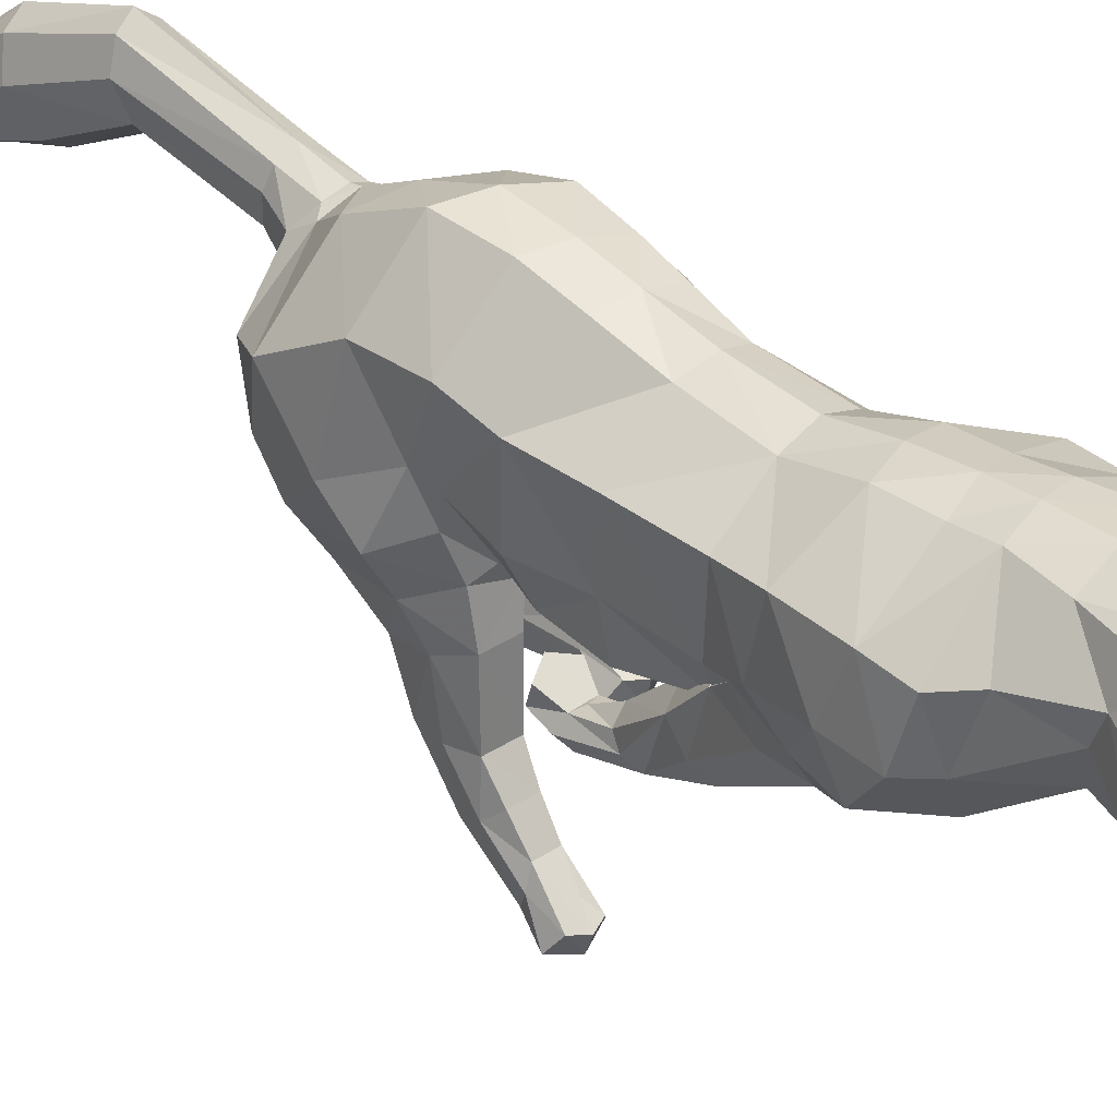
<metadata>
{"format":"obj","ext":"obj","renderer":"f3d","projection":"perspective","resolution":1024,"background":"white","views":[{"elev":32.1,"azim":-43.8,"up":"+Z"}]}
</metadata>
<code>
o mesh_cat
v -0.05751 0.07899 0.1468
v -0.02739 0.1191 0.2432
v -0.03927 0.1386 0.1325
v -0.01676 0.1436 0.2273
v -0.01443 0.1603 0.1729
v -0.01043 0.1483 0.2307
v -0.04514 0.05472 0.1606
v -0.02407 0.08164 0.2586
v -0.03348 -0.01043 0.1356
v -0.01742 -0.01978 0.235
v -0.03338 -0.05563 0.1457
v -0.01894 -0.0649 0.2294
v -0.03351 0.02297 0.1409
v -0.01985 0.01358 0.2455
v -0.04423 -0.07221 0.1649
v -0.02001 -0.1023 0.2368
v -0.0531 -0.1276 0.1514
v -0.01868 -0.1517 0.2371
v -0.03667 -0.1577 0.1558
v -0.02401 -0.1821 0.236
v -0.02534 -0.193 0.1785
v -0.03251 -0.2289 0.2309
v -0.02556 -0.2126 0.1693
v -0.04768 -0.2483 0.2076
v -0.02536 -0.2323 0.1594
v -0.01857 -0.2692 0.1976
v -0.02169 -0.2388 0.1517
v -0.01084 -0.2639 0.1802
v -0.01136 -0.26 0.1481
v -0.02136 0.04477 0.2542
v -0.03348 0.03781 0.1505
v -0.006503 0.0482 0.1369
v -0.006166 -0.08075 0.1574
v -0.03941 0.06728 0.1055
v -0.01057 0.06762 0.1056
v -0.03443 0.04904 0.112
v -0.01448 0.04903 0.112
v -0.03374 0.0937 0.09917
v -0.01503 0.09371 0.09915
v -0.03675 0.06455 0.0706
v -0.01328 0.06475 0.07027
v -0.03419 0.04868 0.07209
v -0.01512 0.04865 0.07191
v -0.03388 0.0822 0.0713
v -0.01639 0.08639 0.07056
v -0.03667 0.04695 0.04819
v -0.01437 0.04743 0.04802
v -0.03266 0.03828 0.05526
v -0.01702 0.03857 0.05527
v -0.03242 0.06121 0.04042
v -0.01718 0.06121 0.04042
v -0.03543 0.02658 0.02875
v -0.01574 0.0263 0.02839
v -0.03172 0.02734 0.03946
v -0.01802 0.02735 0.03947
v -0.03281 0.03182 0.01916
v -0.01693 0.03177 0.01915
v -0.03479 0.008138 0.02125
v -0.01639 0.008102 0.0201
v -0.03881 0.01511 0.0118
v -0.009355 0.01534 0.01139
v -0.03828 -0.05807 0.1533
v -0.03826 -0.1018 0.139
v -0.0323 -0.05741 0.1132
v -0.01341 -0.05796 0.151
v -0.01427 -0.1105 0.1395
v -0.03726 -0.03832 0.1331
v -0.01477 -0.03827 0.1332
v -0.01424 -0.06007 0.1105
v -0.0187 -0.02383 0.09999
v -0.01731 -0.01111 0.1114
v -0.03011 -0.02281 0.09935
v -0.03206 -0.01017 0.1114
v -0.01577 0.006357 0.09441
v -0.01735 0.01093 0.1071
v -0.03246 0.0065 0.09435
v -0.03194 0.0101 0.1073
v -0.01453 0.02548 0.1055
v -0.01338 0.02189 0.1154
v -0.03617 0.02527 0.1046
v -0.0367 0.02162 0.1151
v -0.05975 0.09838 0.1668
v -0.04576 0.1459 0.1586
v -0.01452 0.1636 0.2029
v -0.04921 0.06493 0.1823
v -0.0416 -0.013 0.1659
v -0.04158 -0.0582 0.1632
v -0.04836 0.02318 0.1682
v -0.05027 -0.08303 0.1717
v -0.05752 -0.1461 0.1738
v -0.04907 -0.162 0.1772
v -0.03389 -0.199 0.1992
v -0.04441 -0.2242 0.1847
v -0.02586 -0.2469 0.157
v -0.04836 0.05136 0.1788
v -0.06053 0.1257 0.2014
v -0.05454 0.08668 0.2216
v -0.05026 -0.02212 0.2111
v -0.05021 -0.06804 0.2094
v -0.05117 0.01975 0.2125
v -0.05306 -0.09399 0.2107
v -0.05475 -0.1545 0.2056
v -0.04601 -0.1728 0.2115
v -0.03475 -0.2054 0.2143
v -0.04648 -0.2363 0.2015
v -0.04009 -0.2639 0.1892
v -0.0228 -0.2612 0.1798
v -0.05264 0.04886 0.2206
v -0.04611 0.1511 0.1937
v -0.01899 0.1564 0.2199
v -0.05055 -0.1027 0.1566
v -0.01824 -0.1302 0.2354
v -0.005115 -0.09918 0.1552
v -0.04427 -0.084 0.1462
v -0.01066 -0.04899 0.1215
v -0.006968 -0.08726 0.1375
v -0.03817 -0.04899 0.1214
v -0.01547 -0.01665 0.1055
v -0.03375 -0.01534 0.1049
v -0.01342 0.01338 0.09999
v -0.03619 0.01291 0.09971
v -0.05795 -0.118 0.1771
v -0.05568 -0.1308 0.2096
v -0.01055 -0.244 0.1448
v -0.004213 -0.2755 0.1642
v -0.01992 -0.264 0.1629
v -0.01733 -0.2298 0.2411
v -0.01969 -0.2599 0.2254
v -0.05085 -0.2597 0.2262
v -0.03645 -0.2608 0.2475
v -0.02841 -0.2437 0.2454
v -0.02609 -0.2634 0.2319
v -0.0377 -0.27 0.2444
v -0.04812 -0.2721 0.2479
v -0.01395 0.1743 0.2257
v -0.01083 0.1783 0.2107
v -0.01016 0.1722 0.2356
v -0.01501 0.2517 0.2406
v -0.009321 0.2481 0.2228
v -0.009564 0.2542 0.2546
v -0.01972 0.3077 0.2199
v -0.009824 0.3002 0.1982
v -0.01322 0.3138 0.2363
v -0.01883 0.3387 0.2032
v -0.01122 0.3306 0.1875
v -0.01383 0.3454 0.2149
v -0.01441 0.3644 0.1866
v -0.01019 0.3598 0.178
v -0.01163 0.3682 0.193
v -0.04737 0.07373 0.1275
v -0.01135 0.05147 0.1309
v -0.03671 0.1169 0.1189
v -0.03637 0.05207 0.1378
v -0.00644 0.07117 0.1243
v -0.01154 0.1197 0.126
v -0.02246 0.04703 0.1458
v -0.01649 -0.063 0.1614
v -0.01219 -0.006773 0.1247
v -0.01212 0.02396 0.1279
v -0.01938 0.0976 0.0959
v -0.02239 0.09029 0.06901
v -0.0248 0.06652 0.03945
v -0.02459 0.03643 0.01976
v -0.02522 0.004745 0.01849
v -0.02462 0.00926 0.007687
v -0.02534 -0.05303 0.1578
v -0.02556 -0.03421 0.14
v -0.0242 -0.008481 0.1175
v -0.02457 0.008306 0.1082
v -0.02641 0.02975 0.1099
v -0.02634 0.02665 0.1203
v -0.01211 0.0373 0.1369
v -0.01632 -0.05026 0.1384
v -0.03706 -0.258 0.1757
v -0.03966 -0.245 0.1706
v 5e-06 0.06744 0.1367
v -2e-06 0.1118 0.2484
v -0.000148 0.1395 0.1672
v 3e-06 0.1401 0.2358
v -9.4e-05 0.1564 0.1778
v 3e-06 0.146 0.2349
v 0.000182 0.04867 0.1336
v 3.2e-05 0.07442 0.2604
v 1.3e-05 -0.006279 0.1181
v 0 -0.02305 0.2408
v 0 -0.06455 0.2356
v 0.00012 0.02403 0.1237
v 0 0.01112 0.2486
v 6e-06 -0.09741 0.2407
v 5e-06 -0.1492 0.2434
v -0 -0.179 0.2428
v -0 -0.1933 0.1801
v -0 -0.2308 0.2428
v -0 -0.2113 0.1669
v -0 -0.2571 0.2264
v -0 -0.2274 0.1563
v -0 -0.2694 0.1981
v -0 -0.2362 0.1483
v -0 -0.2646 0.1807
v -0 -0.2435 0.1432
v -0 -0.2712 0.1564
v 2.8e-05 0.03932 0.2553
v 0.00016 0.03728 0.1302
v 0.0575 0.06071 0.1432
v 0.02738 0.1 0.2466
v 0.03835 0.1133 0.1785
v 0.01674 0.1406 0.2291
v 0.0142 0.1531 0.1825
v 0.01044 0.1483 0.2307
v 0.04562 0.04104 0.1334
v 0.02415 0.06458 0.2568
v 0.03355 -0.01069 0.1301
v 0.01742 -0.01978 0.235
v 0.03353 -0.05402 0.1484
v 0.01895 -0.06335 0.2295
v 0.03371 0.02049 0.1307
v 0.0199 0.009396 0.2434
v 0.04466 -0.07541 0.1666
v 0.02008 -0.09495 0.2377
v 0.05357 -0.129 0.1903
v 0.01874 -0.1463 0.2419
v 0.03696 -0.1557 0.1889
v 0.02407 -0.1777 0.2412
v 0.02538 -0.1917 0.185
v 0.03251 -0.2289 0.2309
v 0.02556 -0.2126 0.1693
v 0.04768 -0.2483 0.2076
v 0.02536 -0.2323 0.1594
v 0.01857 -0.2692 0.1976
v 0.02169 -0.2388 0.1517
v 0.01084 -0.2639 0.1802
v 0.01136 -0.26 0.1481
v 0.02146 0.03331 0.2507
v 0.03382 0.03327 0.1356
v 0.006874 0.04771 0.1301
v 0.006624 -0.08582 0.1623
v 0.000104 -0.1618 0.1562
v 0.03898 0.09211 0.1143
v 0.01015 0.09141 0.114
v 0.03432 0.07504 0.1052
v 0.01436 0.07491 0.1052
v 0.03285 0.1112 0.1316
v 0.01414 0.111 0.1314
v 0.0361 0.1112 0.09385
v 0.01262 0.1111 0.09418
v 0.03361 0.09982 0.1036
v 0.01454 0.09972 0.1037
v 0.0331 0.1253 0.09069
v 0.01557 0.1288 0.08982
v 0.0362 0.08321 0.09048
v 0.01389 0.08325 0.09024
v 0.03218 0.08188 0.1016
v 0.01654 0.08171 0.1016
v 0.03193 0.08819 0.07526
v 0.0167 0.08809 0.07524
v 0.03515 0.05327 0.08918
v 0.01546 0.05329 0.08922
v 0.03138 0.06183 0.09744
v 0.01769 0.06126 0.09745
v 0.03254 0.05443 0.07993
v 0.01666 0.05441 0.07987
v 0.03464 0.03363 0.08603
v 0.01625 0.03366 0.08626
v 0.03865 0.03835 0.07574
v 0.009194 0.03816 0.07605
v 0.03876 -0.07493 0.1525
v 0.03874 -0.1162 0.1663
v 0.03278 -0.08804 0.117
v 0.01389 -0.07591 0.1506
v 0.01476 -0.1219 0.1651
v 0.03773 -0.06879 0.1259
v 0.01524 -0.06313 0.1299
v 0.01471 -0.09163 0.1155
v 0.01918 -0.0594 0.09405
v 0.01778 -0.04253 0.1002
v 0.03059 -0.0584 0.09296
v 0.03254 -0.04389 0.1007
v 0.01624 -0.03102 0.08428
v 0.01783 -0.0188 0.1009
v 0.03293 -0.03048 0.08447
v 0.03241 -0.01958 0.1018
v 0.015 -0.01267 0.08165
v 0.01386 -0.005119 0.08973
v 0.03665 -0.01308 0.0813
v 0.03718 -0.005312 0.09007
v 3e-06 0.1677 0.2058
v 0.05971 0.05263 0.1702
v 0.04509 0.1079 0.196
v 0.01448 0.1614 0.2052
v 0.0497 0.03407 0.1582
v 0.04171 -0.01226 0.1567
v 0.04167 -0.05211 0.1702
v 0.04859 0.01663 0.1571
v 0.05044 -0.073 0.186
v 0.05791 -0.1354 0.2049
v 0.04935 -0.1536 0.2027
v 0.03392 -0.1955 0.2091
v 0.04441 -0.2242 0.1847
v 0.02586 -0.2469 0.157
v 0.04878 0.03336 0.1583
v -0 -0.2604 0.1478
v 0.06047 0.05016 0.214
v 0.05499 0.02529 0.2064
v 0.05034 -0.01839 0.2027
v 0.05033 -0.05871 0.205
v 0.05135 0.009439 0.2047
v 0.0532 -0.08275 0.2125
v 0.05501 -0.1394 0.2236
v 0.04612 -0.1653 0.224
v 0.03475 -0.2049 0.2155
v 0.04648 -0.2363 0.2015
v 0.04009 -0.2639 0.1892
v 0.0228 -0.2612 0.1798
v 0.05296 0.0235 0.2076
v 0.04582 0.1258 0.2117
v 0.01899 0.1563 0.22
v 1.3e-05 -0.1266 0.2428
v 0.05103 -0.106 0.181
v 0.01831 -0.1231 0.2399
v 0.005609 -0.1036 0.1643
v 0.04475 -0.09762 0.1611
v 0.01113 -0.0773 0.122
v 0.007451 -0.1041 0.1519
v 0.03865 -0.08187 0.1219
v 0.01595 -0.05094 0.09717
v 0.03423 -0.0497 0.096
v 0.0139 -0.02436 0.08941
v 0.03667 -0.02361 0.08982
v 0.05835 -0.1074 0.1987
v 0.05591 -0.1126 0.225
v -0 -0.2757 0.1646
v 0.01055 -0.244 0.1448
v 0.004213 -0.2755 0.1642
v 0.01992 -0.264 0.1629
v 0.01733 -0.2297 0.2411
v 0.01969 -0.2599 0.2254
v 0.05085 -0.2597 0.2262
v 0.03645 -0.2608 0.2475
v 0.02841 -0.2437 0.2454
v 0.02609 -0.2634 0.2319
v 0.0377 -0.27 0.2444
v 0.04812 -0.2721 0.2479
v -0.000253 -0.04914 0.1398
v -2.6e-05 -0.08169 0.1568
v 0.000254 -0.1199 0.1574
v -5.6e-05 -0.1005 0.1587
v 3e-06 0.179 0.2101
v 0.01396 0.1743 0.2257
v 0.01084 0.1783 0.2107
v 3e-06 0.1721 0.2409
v 0.01017 0.1722 0.2356
v 0.01501 0.2517 0.2407
v 0.009327 0.2482 0.2228
v 3e-06 0.2558 0.2615
v 3e-06 0.2462 0.218
v 0.00957 0.2534 0.2546
v 0.01973 0.3077 0.2199
v 0.00983 0.3003 0.1981
v 3e-06 0.3183 0.2427
v 3e-06 0.2971 0.1933
v 0.01322 0.3138 0.2363
v 0.01884 0.3387 0.2032
v 0.01123 0.3306 0.1875
v 3e-06 0.3499 0.22
v 3e-06 0.3277 0.1842
v 0.01384 0.3454 0.2149
v 0.01441 0.3644 0.1866
v 0.0102 0.3598 0.178
v 3e-06 0.3708 0.1959
v 3e-06 0.3582 0.1762
v 0.01164 0.3682 0.193
v 3e-06 0.3709 0.1823
v 0.04718 0.074 0.1293
v 0.0116 0.05615 0.1155
v 0.03581 0.1048 0.1598
v 0.03664 0.05516 0.1157
v 0.006259 0.07423 0.1247
v 0.01077 0.1094 0.1558
v 0.02284 0.04428 0.1302
v 0.01688 -0.06756 0.1587
v 0.01224 -0.007149 0.1205
v 0.01236 0.02358 0.1248
v 0.0184 0.1165 0.1324
v 0.02153 0.132 0.08872
v 0.02431 0.09133 0.07089
v 0.0243 0.05805 0.07851
v 0.0251 0.02938 0.08425
v 0.0245 0.03131 0.07271
v 0.02582 -0.06878 0.1541
v 0.02603 -0.05736 0.1351
v 0.02468 -0.04102 0.1056
v 0.02504 -0.02178 0.1047
v 0.02689 -0.008228 0.08022
v 0.02682 -0.000155 0.087
v 0.01243 0.03641 0.1308
v 0.01648 -0.04955 0.1421
v 0.03706 -0.258 0.1757
v 0.03966 -0.245 0.1706
f 39 154 35
f 20 22 127
f 4 110 109
f 116 33 113
f 157 11 173
f 176 155 178
f 58 52 60
f 176 182 32
f 51 41 47
f 50 40 44
f 55 47 49
f 46 54 48
f 53 55 59
f 237 66 345
f 157 65 166
f 114 15 62
f 116 69 115
f 118 74 120
f 17 63 19
f 103 92 104
f 83 5 3
f 152 1 3
f 20 104 22
f 178 5 180
f 74 78 120
f 76 121 80
f 119 76 72
f 117 72 64
f 66 113 345
f 22 131 127
f 130 129 134
f 132 130 133
f 133 130 134
f 39 155 154
f 25 27 94
f 54 58 164
f 345 113 346
f 33 343 344
f 286 136 347
f 151 176 32
f 343 157 173
f 32 172 156
f 155 39 160
f 89 111 122
f 164 54 55
f 132 133 129
f 133 134 129
f 23 196 25
f 124 27 198
f 4 6 110
f 116 65 33
f 157 15 11
f 152 160 38
f 176 154 155
f 37 35 154
f 51 45 41
f 35 43 41
f 50 46 40
f 55 53 47
f 46 52 54
f 52 56 60
f 156 7 153
f 157 33 65
f 116 66 69
f 118 70 74
f 67 73 119
f 103 91 92
f 301 201 29
f 152 150 1
f 20 103 104
f 10 188 14
f 109 110 84
f 119 121 76
f 63 17 111
f 66 116 113
f 22 24 129
f 132 131 130
f 286 84 136
f 343 33 157
f 155 152 3
f 126 94 29
f 77 169 75
f 75 79 171
f 76 80 170
f 60 56 165
f 56 163 57
f 200 124 198
f 94 175 25
f 107 174 126
f 151 154 176
f 165 58 60
f 7 95 85
f 105 22 104
f 59 165 61
f 178 3 5
f 102 91 103
f 364 149 146
f 114 111 15
f 72 74 70
f 343 158 184
f 139 360 355
f 85 108 97
f 144 142 141
f 145 370 365
f 173 9 158
f 84 180 5
f 123 90 102
f 38 150 152
f 1 85 82
f 21 237 192
f 101 122 123
f 372 148 147
f 46 42 40
f 128 131 132
f 179 6 4
f 108 14 30
f 93 104 92
f 53 61 57
f 91 21 92
f 21 194 23
f 156 151 32
f 73 169 77
f 174 94 126
f 43 47 41
f 78 75 120
f 31 88 95
f 77 119 73
f 344 113 33
f 350 140 137
f 128 129 24
f 114 64 63
f 157 62 15
f 126 28 107
f 2 97 8
f 23 92 21
f 110 136 84
f 87 15 89
f 144 148 145
f 6 350 137
f 34 42 36
f 65 167 166
f 177 8 183
f 4 96 2
f 197 28 199
f 99 89 101
f 129 131 22
f 372 149 369
f 144 149 147
f 146 141 143
f 35 45 39
f 107 106 174
f 110 137 135
f 76 78 74
f 105 106 24
f 57 165 56
f 122 17 90
f 163 50 162
f 1 153 7
f 12 185 10
f 62 167 67
f 83 96 109
f 175 105 93
f 139 141 142
f 46 56 52
f 197 128 26
f 95 100 108
f 158 13 159
f 100 10 14
f 36 151 153
f 156 31 7
f 161 38 160
f 168 68 71
f 34 44 40
f 13 86 88
f 16 123 112
f 71 169 168
f 199 125 331
f 90 19 91
f 136 355 347
f 18 103 20
f 109 5 83
f 24 26 128
f 70 115 69
f 79 170 171
f 62 117 114
f 80 77 81
f 160 45 161
f 201 126 29
f 12 189 186
f 45 162 161
f 19 66 237
f 2 179 4
f 36 43 37
f 86 11 87
f 142 365 360
f 82 97 96
f 196 27 25
f 48 55 49
f 18 191 190
f 82 3 1
f 42 49 43
f 137 138 135
f 301 124 200
f 108 8 97
f 44 162 50
f 98 87 99
f 98 12 10
f 63 69 66
f 317 16 112
f 135 139 136
f 170 81 171
f 12 101 16
f 190 112 18
f 127 195 193
f 159 203 187
f 54 59 55
f 202 14 188
f 183 30 202
f 127 191 20
f 150 36 153
f 354 143 140
f 168 67 167
f 47 57 51
f 71 120 75
f 65 115 68
f 68 118 71
f 86 100 88
f 138 143 141
f 51 163 162
f 123 18 112
f 359 146 143
f 187 158 159
f 77 171 81
f 94 124 29
f 107 28 26
f 67 72 117
f 201 331 125
f 93 25 175
f 32 203 172
f 64 70 69
f 13 172 159
f 243 239 377
f 223 335 225
f 207 315 316
f 323 320 236
f 380 396 214
f 176 178 378
f 262 256 258
f 176 235 182
f 255 251 245
f 254 248 244
f 259 253 251
f 250 252 258
f 257 263 259
f 237 345 270
f 380 389 269
f 321 266 218
f 323 322 273
f 325 327 278
f 220 222 267
f 309 310 297
f 288 206 208
f 375 206 204
f 223 225 310
f 178 180 208
f 278 327 282
f 280 284 328
f 326 276 280
f 324 268 276
f 270 345 320
f 225 335 339
f 338 342 337
f 340 341 338
f 341 342 338
f 243 377 378
f 228 299 230
f 258 387 262
f 345 346 320
f 236 344 343
f 286 347 349
f 374 235 176
f 343 396 380
f 235 379 395
f 378 383 243
f 294 318 218
f 387 259 258
f 340 337 341
f 341 337 342
f 226 196 194
f 332 198 230
f 207 316 209
f 323 236 269
f 380 214 218
f 242 378 375
f 176 378 377
f 241 377 239
f 255 245 249
f 239 247 241
f 254 244 250
f 259 251 257
f 250 258 256
f 256 264 260
f 379 376 210
f 380 269 236
f 323 273 270
f 325 278 274
f 271 326 277
f 309 297 296
f 301 232 201
f 375 204 373
f 223 310 309
f 213 188 185
f 315 289 316
f 326 280 328
f 267 318 220
f 270 320 323
f 225 337 227
f 340 338 339
f 286 349 289
f 343 380 236
f 378 206 375
f 334 232 299
f 281 279 392
f 279 394 283
f 280 393 284
f 264 388 260
f 260 261 386
f 200 198 332
f 299 228 398
f 313 334 397
f 374 377 241
f 388 262 387
f 210 300 234
f 311 225 227
f 263 388 387
f 178 206 378
f 308 296 295
f 364 371 369
f 321 318 267
f 276 278 280
f 343 381 396
f 353 360 358
f 303 300 290
f 358 362 357
f 363 370 368
f 396 212 214
f 208 286 289
f 330 295 329
f 242 373 238
f 204 290 210
f 224 237 222
f 307 329 294
f 372 368 370
f 250 246 252
f 336 339 335
f 179 209 181
f 314 217 306
f 298 310 311
f 257 265 263
f 297 222 296
f 226 192 224
f 379 374 376
f 281 391 277
f 397 299 398
f 247 251 253
f 327 283 282
f 234 293 216
f 277 328 281
f 236 346 344
f 350 356 354
f 336 337 340
f 321 268 324
f 218 389 380
f 334 231 333
f 211 302 205
f 224 298 226
f 289 348 316
f 292 218 214
f 362 368 367
f 209 350 181
f 238 246 244
f 389 272 269
f 183 205 177
f 205 315 207
f 197 231 229
f 305 294 292
f 337 339 338
f 372 371 367
f 362 371 366
f 366 357 362
f 243 245 239
f 313 312 229
f 316 351 209
f 282 280 278
f 312 311 227
f 261 388 265
f 329 220 318
f 386 254 260
f 210 373 204
f 215 185 186
f 266 390 389
f 288 302 287
f 398 311 397
f 353 357 352
f 260 250 256
f 197 336 195
f 314 293 300
f 381 216 212
f 306 213 304
f 240 374 241
f 379 234 395
f 383 248 384
f 272 391 275
f 244 242 238
f 293 212 216
f 219 330 307
f 275 392 279
f 199 333 231
f 296 220 295
f 355 349 347
f 221 309 308
f 208 315 288
f 227 229 312
f 274 322 325
f 283 393 282
f 266 324 271
f 285 328 284
f 383 249 243
f 201 334 333
f 186 219 215
f 249 385 255
f 222 270 267
f 207 177 205
f 241 246 240
f 291 214 212
f 358 365 363
f 287 303 290
f 196 230 198
f 253 258 252
f 190 223 221
f 287 206 288
f 246 253 252
f 352 351 348
f 301 332 232
f 303 233 314
f 248 385 384
f 304 292 291
f 213 305 304
f 267 273 268
f 319 189 317
f 353 348 349
f 393 285 284
f 215 307 305
f 221 317 190
f 335 195 336
f 187 395 382
f 258 263 387
f 188 233 202
f 202 211 183
f 335 191 193
f 373 240 238
f 354 361 359
f 271 391 390
f 261 251 255
f 275 327 325
f 269 322 323
f 272 325 322
f 306 291 293
f 352 361 356
f 255 386 261
f 319 308 330
f 359 366 364
f 382 184 187
f 394 281 285
f 299 332 230
f 313 229 231
f 271 276 326
f 201 333 331
f 228 298 398
f 235 203 182
f 268 274 276
f 382 234 216
f 58 54 52
f 89 15 111
f 23 194 196
f 152 155 160
f 35 37 43
f 10 185 188
f 151 37 154
f 165 164 58
f 7 31 95
f 105 24 22
f 59 164 165
f 178 155 3
f 102 90 91
f 364 369 149
f 114 63 111
f 72 76 74
f 343 173 158
f 139 142 360
f 85 95 108
f 144 145 142
f 145 148 370
f 173 11 9
f 84 286 180
f 123 122 90
f 38 34 150
f 1 7 85
f 21 19 237
f 101 89 122
f 372 370 148
f 46 48 42
f 128 127 131
f 179 181 6
f 108 100 14
f 93 105 104
f 53 59 61
f 91 19 21
f 21 192 194
f 156 153 151
f 73 168 169
f 174 175 94
f 43 49 47
f 78 79 75
f 31 13 88
f 77 121 119
f 344 346 113
f 350 354 140
f 128 132 129
f 114 117 64
f 157 166 62
f 126 125 28
f 2 96 97
f 23 93 92
f 110 135 136
f 87 11 15
f 144 147 148
f 6 181 350
f 34 40 42
f 65 68 167
f 177 2 8
f 4 109 96
f 197 26 28
f 99 87 89
f 129 130 131
f 372 147 149
f 144 146 149
f 146 144 141
f 35 41 45
f 107 26 106
f 110 6 137
f 76 170 78
f 105 174 106
f 57 61 165
f 122 111 17
f 163 56 50
f 1 150 153
f 12 186 185
f 62 166 167
f 83 82 96
f 175 174 105
f 139 138 141
f 46 50 56
f 197 195 128
f 95 88 100
f 158 9 13
f 100 98 10
f 36 37 151
f 156 172 31
f 161 44 38
f 168 167 68
f 34 38 44
f 13 9 86
f 16 101 123
f 71 75 169
f 199 28 125
f 90 17 19
f 136 139 355
f 18 102 103
f 109 84 5
f 24 106 26
f 70 118 115
f 79 78 170
f 62 67 117
f 80 121 77
f 160 39 45
f 201 125 126
f 12 16 189
f 45 51 162
f 19 63 66
f 2 177 179
f 36 42 43
f 86 9 11
f 142 145 365
f 82 85 97
f 196 198 27
f 48 54 55
f 18 20 191
f 82 83 3
f 42 48 49
f 137 140 138
f 301 29 124
f 108 30 8
f 44 161 162
f 98 86 87
f 98 99 12
f 63 64 69
f 317 189 16
f 135 138 139
f 170 80 81
f 12 99 101
f 190 317 112
f 127 128 195
f 159 172 203
f 54 164 59
f 202 30 14
f 183 8 30
f 127 193 191
f 150 34 36
f 354 359 143
f 168 73 67
f 47 53 57
f 71 118 120
f 65 116 115
f 68 115 118
f 86 98 100
f 138 140 143
f 51 57 163
f 123 102 18
f 359 364 146
f 187 184 158
f 77 75 171
f 94 27 124
f 67 119 72
f 93 23 25
f 32 182 203
f 64 72 70
f 13 31 172
f 262 264 256
f 294 329 318
f 226 228 196
f 242 383 378
f 239 245 247
f 213 217 188
f 374 176 377
f 388 264 262
f 210 290 300
f 311 310 225
f 263 265 388
f 178 208 206
f 308 309 296
f 364 366 371
f 321 218 318
f 276 274 278
f 343 184 381
f 353 355 360
f 303 314 300
f 358 363 362
f 363 365 370
f 396 381 212
f 208 180 286
f 330 308 295
f 242 375 373
f 204 287 290
f 224 192 237
f 307 330 329
f 372 367 368
f 250 244 246
f 336 340 339
f 179 207 209
f 314 233 217
f 298 297 310
f 257 261 265
f 297 224 222
f 226 194 192
f 379 235 374
f 281 392 391
f 397 334 299
f 247 245 251
f 327 279 283
f 234 300 293
f 277 326 328
f 236 320 346
f 350 351 356
f 336 227 337
f 321 267 268
f 218 266 389
f 334 313 231
f 211 303 302
f 224 297 298
f 289 349 348
f 292 294 218
f 362 363 368
f 209 351 350
f 238 240 246
f 389 390 272
f 183 211 205
f 205 302 315
f 197 199 231
f 305 307 294
f 337 225 339
f 372 369 371
f 362 367 371
f 366 361 357
f 243 249 245
f 313 397 312
f 316 348 351
f 282 393 280
f 312 397 311
f 261 260 388
f 329 295 220
f 386 385 254
f 210 376 373
f 215 213 185
f 266 271 390
f 288 315 302
f 398 298 311
f 353 358 357
f 260 254 250
f 197 229 336
f 314 306 293
f 381 382 216
f 306 217 213
f 240 376 374
f 379 210 234
f 383 242 248
f 272 390 391
f 244 248 242
f 293 291 212
f 219 319 330
f 275 391 392
f 199 331 333
f 296 222 220
f 355 353 349
f 221 223 309
f 208 289 315
f 227 336 229
f 274 273 322
f 283 394 393
f 266 321 324
f 285 281 328
f 383 384 249
f 201 232 334
f 186 189 219
f 249 384 385
f 222 237 270
f 207 179 177
f 241 247 246
f 291 292 214
f 358 360 365
f 287 302 303
f 196 228 230
f 253 259 258
f 190 191 223
f 287 204 206
f 246 247 253
f 352 356 351
f 301 200 332
f 303 211 233
f 248 254 385
f 304 305 292
f 213 215 305
f 267 270 273
f 319 219 189
f 353 352 348
f 393 394 285
f 215 219 307
f 221 319 317
f 335 193 195
f 187 203 395
f 258 259 263
f 188 217 233
f 202 233 211
f 335 223 191
f 373 376 240
f 354 356 361
f 271 277 391
f 261 257 251
f 275 279 327
f 269 272 322
f 272 275 325
f 306 304 291
f 352 357 361
f 255 385 386
f 319 221 308
f 359 361 366
f 382 381 184
f 394 279 281
f 299 232 332
f 271 324 276
f 228 226 298
f 235 395 203
f 268 273 274
f 382 395 234

</code>
